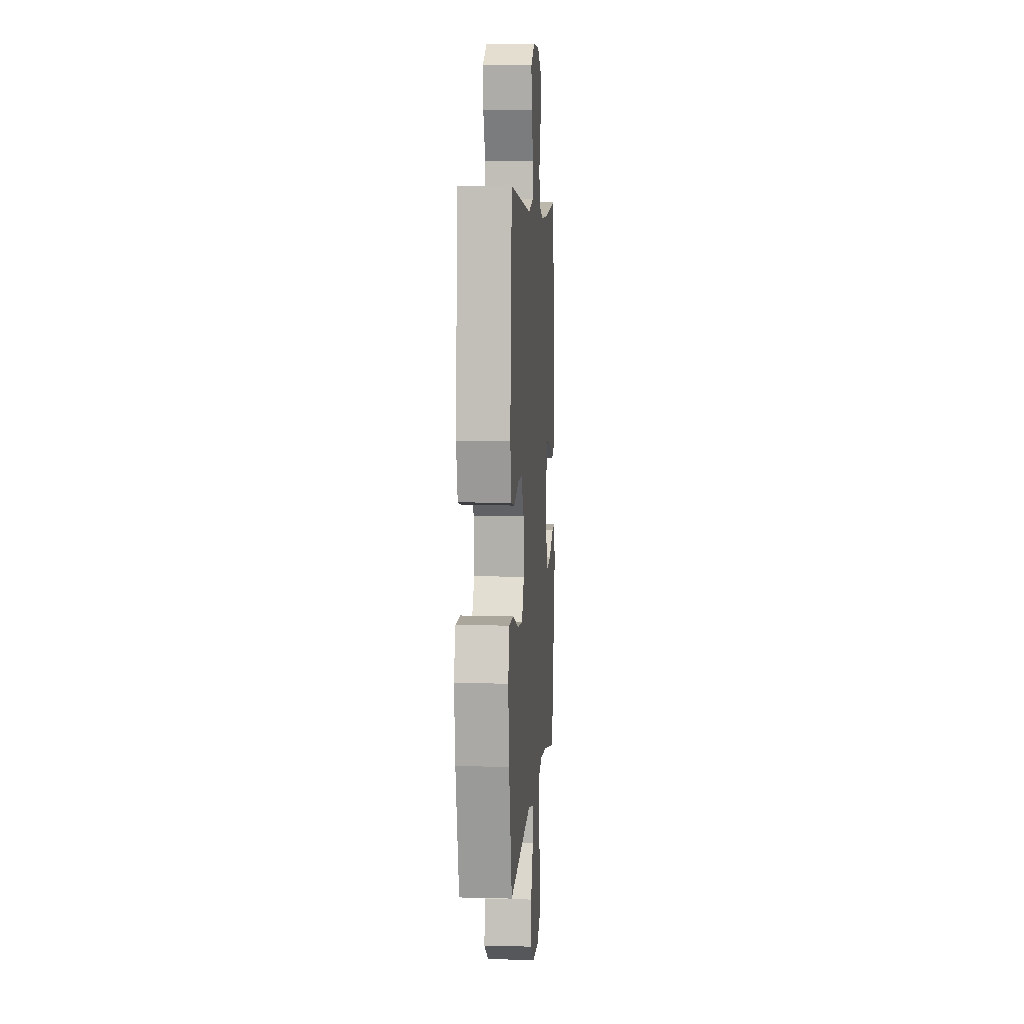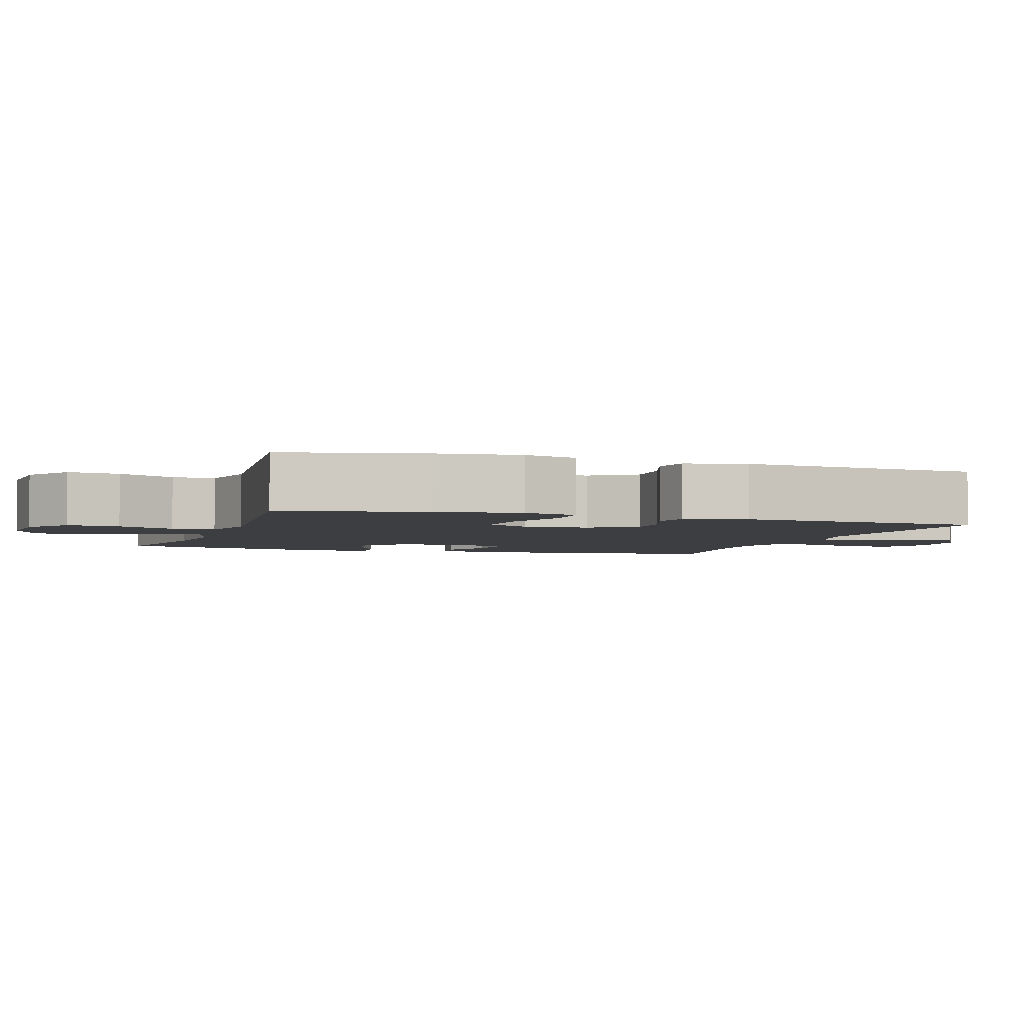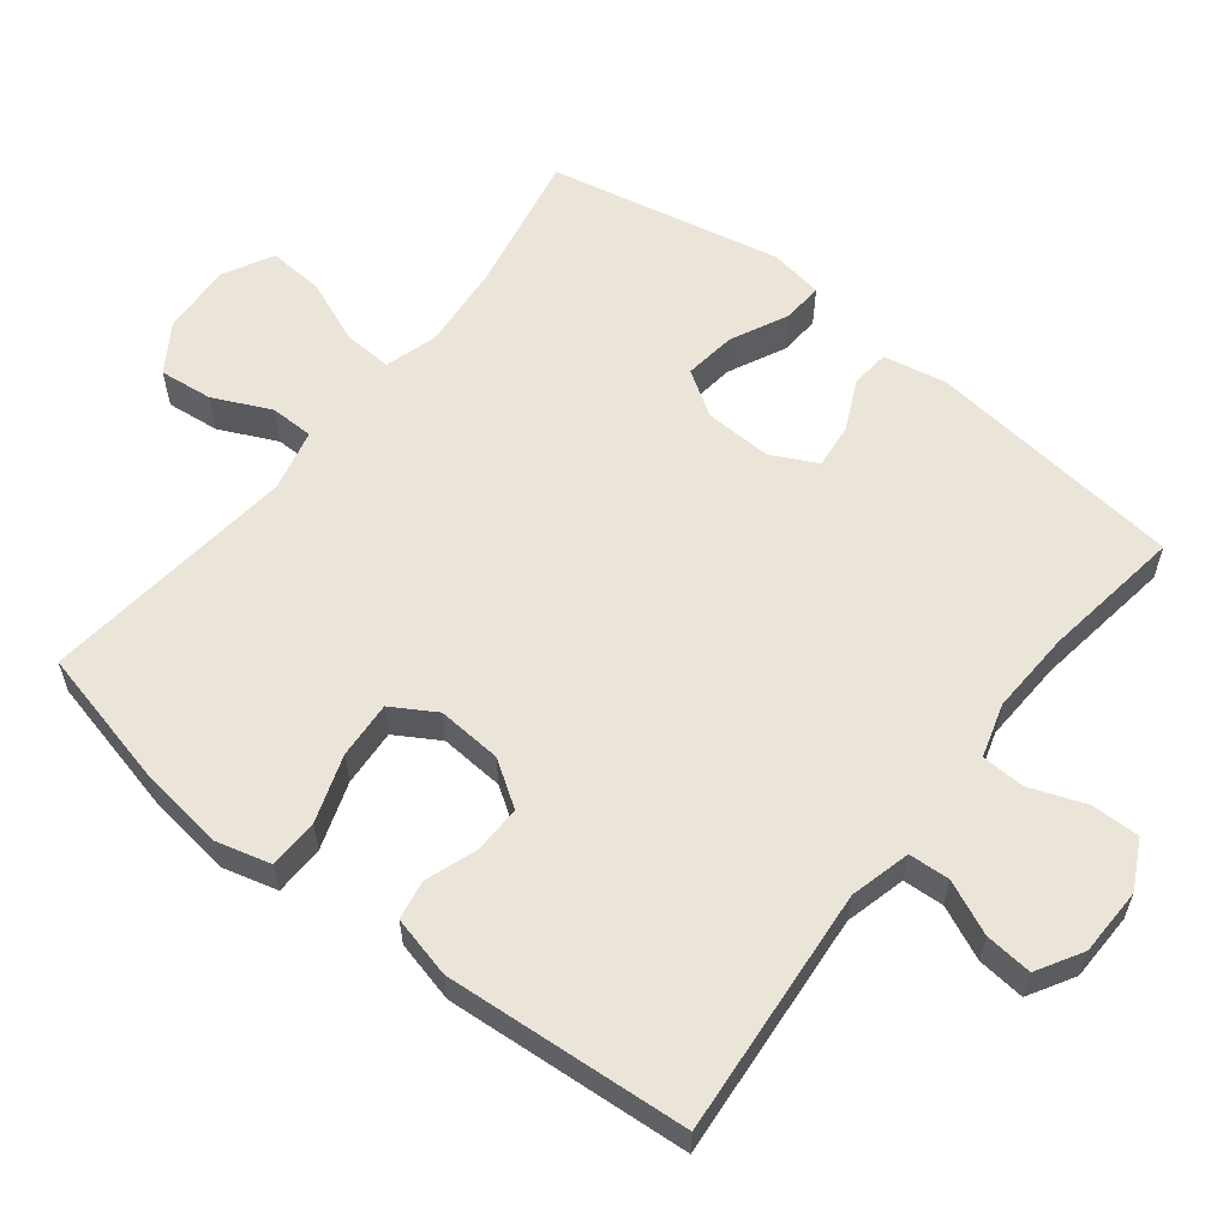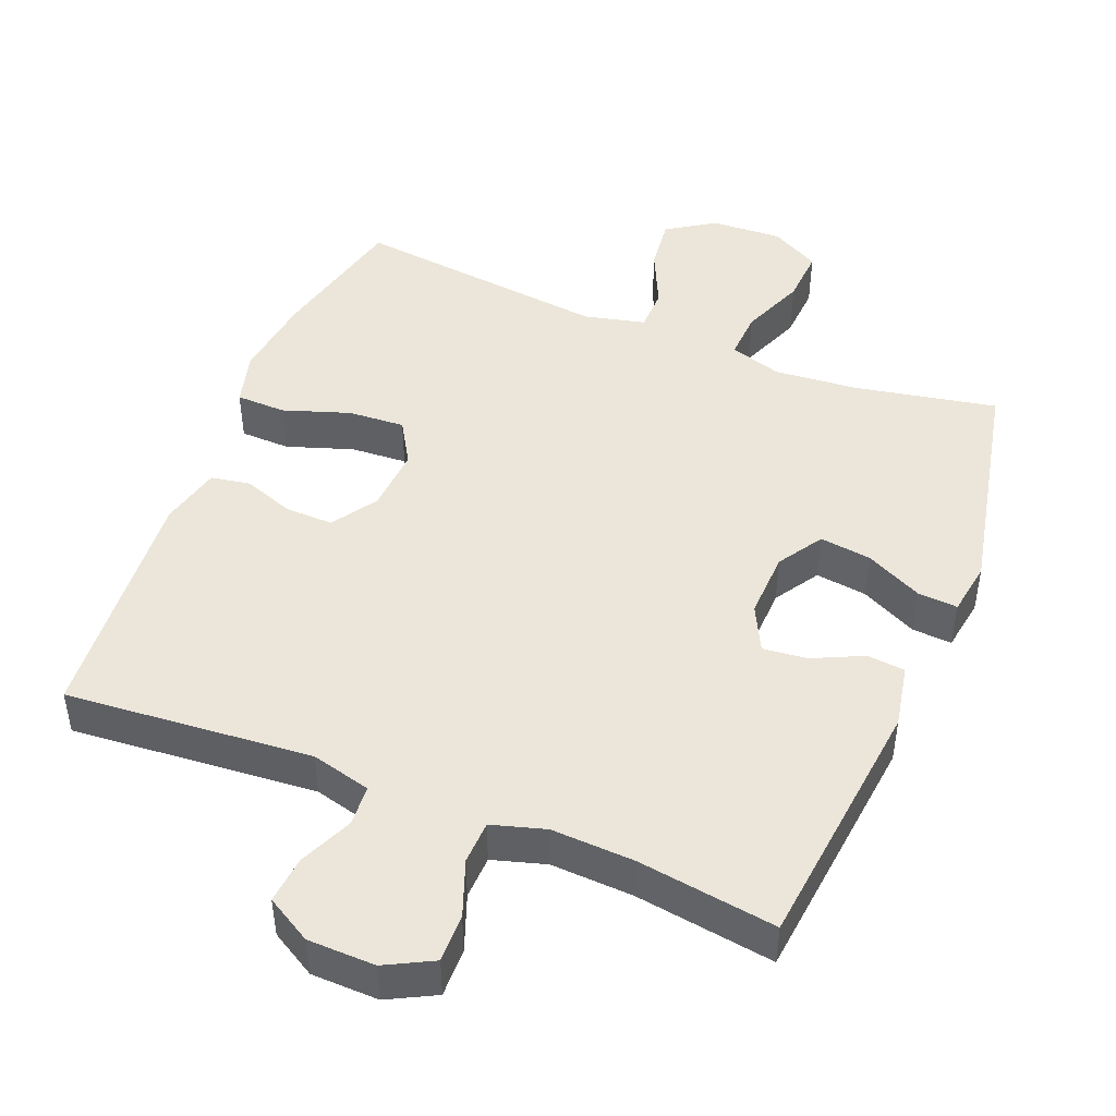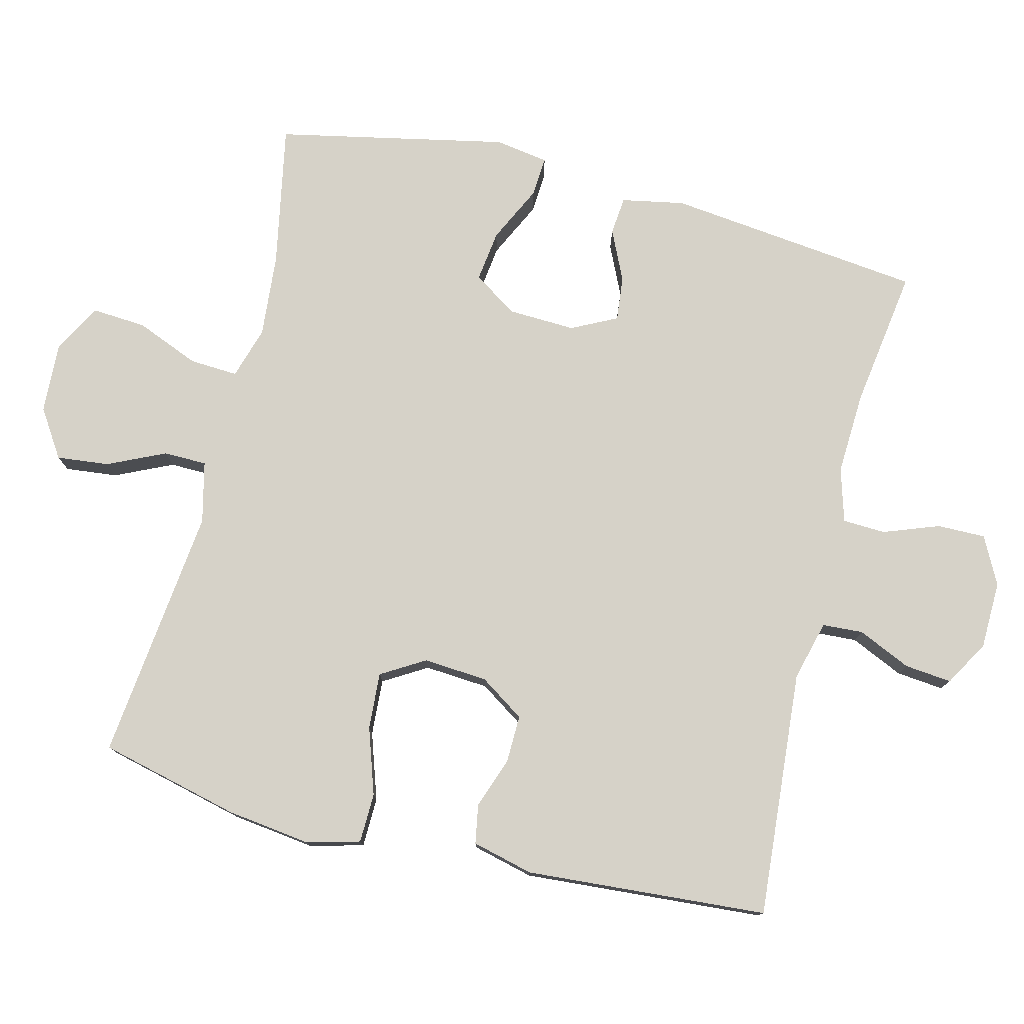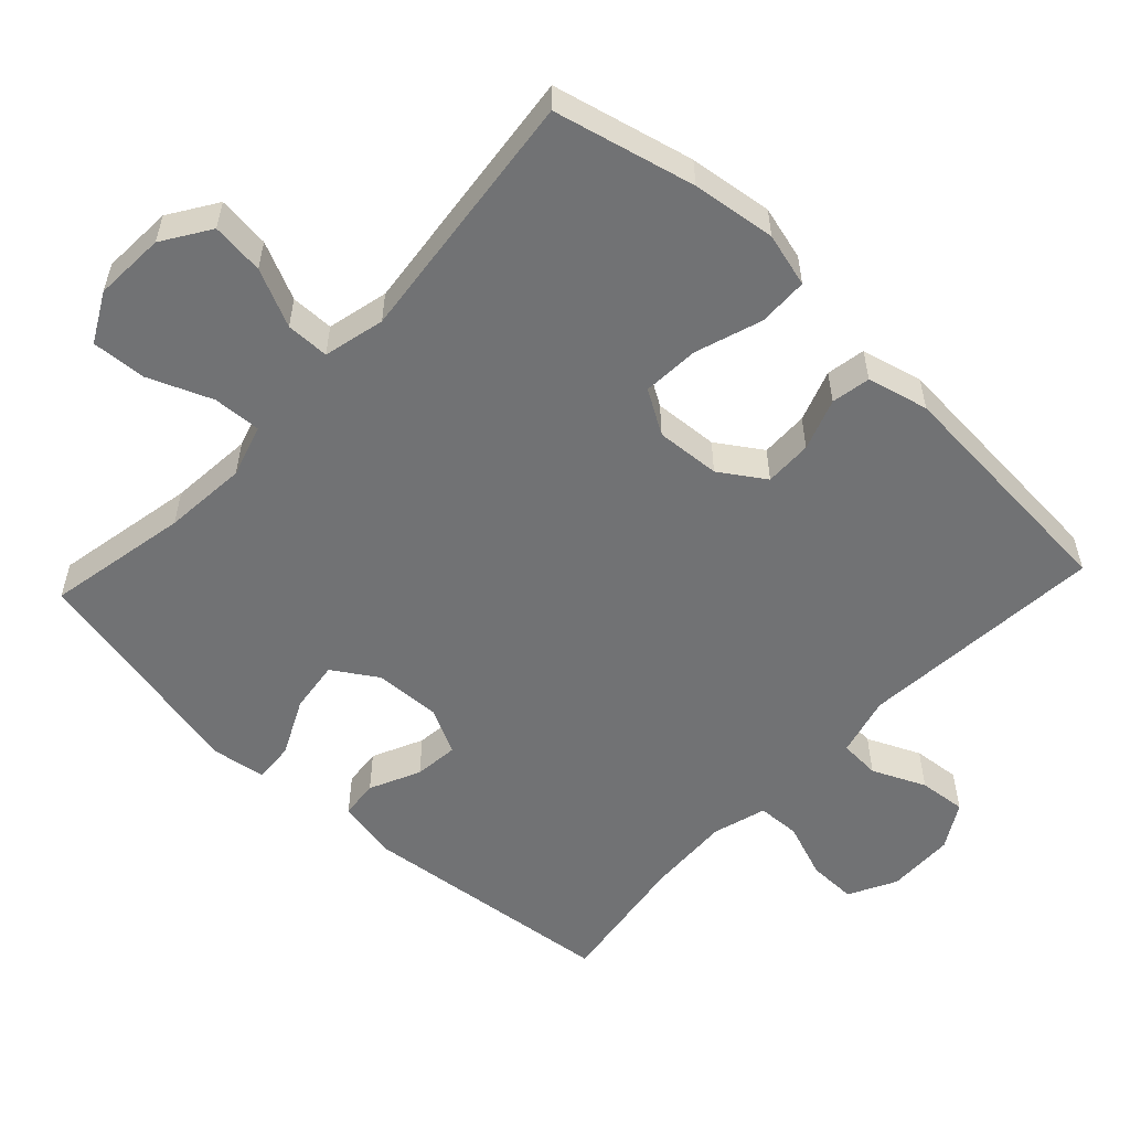
<metadata>
{"format":"obj","ext":"obj","renderer":"f3d","projection":"perspective","resolution":1024,"background":"white","views":[{"elev":6.6,"azim":-85.7,"up":"+Z"},{"elev":-3.5,"azim":-108.5,"up":"+Y"},{"elev":59.5,"azim":-51.9,"up":"+Y"},{"elev":46.9,"azim":21.9,"up":"+Y"},{"elev":77.7,"azim":-75.9,"up":"+Y"},{"elev":-55.5,"azim":-133.1,"up":"+Y"}]}
</metadata>
<code>
o path280
v 0.2949 0.0375 0.4755
v 0.1758 0.0375 0.4701
v 0.09882 0.0375 0.4928
v 0.09627 0.0375 0.5545
v 0.1259 0.0375 0.6343
v 0.1268 0.0375 0.7038
v 0.05857 0.0375 0.7392
v -0.03846 0.0375 0.7372
v -0.1035 0.0375 0.6994
v -0.09686 0.0375 0.6315
v -0.06269 0.0375 0.5553
v -0.06621 0.0375 0.4968
v -0.1523 0.0375 0.4746
v -0.5071 0.0375 0.504
v -0.5333 0.0375 0.1557
v -0.5118 0.0375 0.0678
v -0.4558 0.0375 0.05769
v -0.382 0.0375 0.08371
v -0.3136 0.0375 0.08504
v -0.271 0.0375 0.0206
v -0.2645 0.0375 -0.07168
v -0.302 0.0375 -0.1342
v -0.3835 0.0375 -0.1289
v -0.4789 0.0375 -0.09675
v -0.5504 0.0375 -0.0984
v -0.571 0.0375 -0.1758
v -0.5556 0.0375 -0.2961
v -0.5071 0.0375 -0.4979
v -0.1399 0.0375 -0.4568
v -0.05224 0.0375 -0.4778
v -0.0514 0.0375 -0.5396
v -0.0897 0.0375 -0.6222
v -0.0981 0.0375 -0.6976
v -0.02996 0.0375 -0.742
v 0.07183 0.0375 -0.7472
v 0.142 0.0375 -0.7094
v 0.1369 0.0375 -0.631
v 0.09996 0.0375 -0.54
v 0.09622 0.0375 -0.4706
v 0.1711 0.0375 -0.4479
v 0.2912 0.0375 -0.4584
v 0.4946 0.0375 -0.4979
v 0.5641 0.0375 -0.1671
v 0.5521 0.0375 -0.09053
v 0.4944 0.0375 -0.09453
v 0.4131 0.0375 -0.1339
v 0.3392 0.0375 -0.1435
v 0.2982 0.0375 -0.07963
v 0.2946 0.0375 0.01627
v 0.3273 0.0375 0.08143
v 0.3911 0.0375 0.07458
v 0.4635 0.0375 0.0406
v 0.518 0.0375 0.04588
v 0.5355 0.0375 0.1361
v 0.4946 0.0375 0.504
v 0.2949 -0.0375 0.4755
v 0.1758 -0.0375 0.4701
v 0.09882 -0.0375 0.4928
v 0.09627 -0.0375 0.5545
v 0.1259 -0.0375 0.6343
v 0.1268 -0.0375 0.7038
v 0.05857 -0.0375 0.7392
v -0.03846 -0.0375 0.7372
v -0.1035 -0.0375 0.6994
v -0.09686 -0.0375 0.6315
v -0.06269 -0.0375 0.5553
v -0.06621 -0.0375 0.4968
v -0.1523 -0.0375 0.4746
v -0.5071 -0.0375 0.504
v -0.5333 -0.0375 0.1557
v -0.5118 -0.0375 0.0678
v -0.4558 -0.0375 0.05769
v -0.382 -0.0375 0.08371
v -0.3136 -0.0375 0.08504
v -0.271 -0.0375 0.0206
v -0.2645 -0.0375 -0.07168
v -0.302 -0.0375 -0.1342
v -0.3835 -0.0375 -0.1289
v -0.4789 -0.0375 -0.09675
v -0.5504 -0.0375 -0.0984
v -0.571 -0.0375 -0.1758
v -0.5556 -0.0375 -0.2961
v -0.5071 -0.0375 -0.4979
v -0.1399 -0.0375 -0.4568
v -0.05224 -0.0375 -0.4778
v -0.0514 -0.0375 -0.5396
v -0.0897 -0.0375 -0.6222
v -0.0981 -0.0375 -0.6976
v -0.02996 -0.0375 -0.742
v 0.07183 -0.0375 -0.7472
v 0.142 -0.0375 -0.7094
v 0.1369 -0.0375 -0.631
v 0.09996 -0.0375 -0.54
v 0.09622 -0.0375 -0.4706
v 0.1711 -0.0375 -0.4479
v 0.2912 -0.0375 -0.4584
v 0.4946 -0.0375 -0.4979
v 0.5641 -0.0375 -0.1671
v 0.5521 -0.0375 -0.09053
v 0.4944 -0.0375 -0.09453
v 0.4131 -0.0375 -0.1339
v 0.3392 -0.0375 -0.1435
v 0.2982 -0.0375 -0.07963
v 0.2946 -0.0375 0.01627
v 0.3273 -0.0375 0.08143
v 0.3911 -0.0375 0.07458
v 0.4635 -0.0375 0.0406
v 0.518 -0.0375 0.04588
v 0.5355 -0.0375 0.1361
v 0.4946 -0.0375 0.504
v 0.5641 0.0375 -0.1671
v 0.5521 0.0375 -0.09053
v 0.5521 0.0375 -0.09053
v 0.4944 0.0375 -0.09453
v 0.518 0.0375 0.04588
v 0.518 0.0375 0.04588
v 0.5355 0.0375 0.1361
v 0.4635 0.0375 0.0406
v 0.4946 0.0375 -0.4979
v 0.4946 0.0375 -0.4979
v 0.4946 0.0375 0.504
v 0.4946 0.0375 0.504
v 0.4131 0.0375 -0.1339
v 0.3911 0.0375 0.07458
v 0.3392 0.0375 -0.1435
v 0.3392 0.0375 -0.1435
v 0.2949 0.0375 0.4755
v 0.2912 0.0375 -0.4584
v 0.3273 0.0375 0.08143
v 0.3273 0.0375 0.08143
v 0.2982 0.0375 -0.07963
v 0.2946 0.0375 0.01627
v 0.1758 0.0375 0.4701
v 0.1711 0.0375 -0.4479
v 0.09882 0.0375 0.4928
v 0.09882 0.0375 0.4928
v 0.09622 0.0375 -0.4706
v 0.09622 0.0375 -0.4706
v 0.07183 0.0375 -0.7472
v 0.142 0.0375 -0.7094
v 0.142 0.0375 -0.7094
v 0.1369 0.0375 -0.631
v 0.09996 0.0375 -0.54
v 0.1259 0.0375 0.6343
v 0.1268 0.0375 0.7038
v 0.1268 0.0375 0.7038
v 0.05857 0.0375 0.7392
v 0.09627 0.0375 0.5545
v -0.02996 0.0375 -0.742
v -0.03846 0.0375 0.7372
v -0.0981 0.0375 -0.6976
v -0.0981 0.0375 -0.6976
v -0.1035 0.0375 0.6994
v -0.1035 0.0375 0.6994
v -0.0897 0.0375 -0.6222
v -0.0514 0.0375 -0.5396
v -0.05224 0.0375 -0.4778
v -0.05224 0.0375 -0.4778
v -0.1399 0.0375 -0.4568
v -0.06269 0.0375 0.5553
v -0.06621 0.0375 0.4968
v -0.06621 0.0375 0.4968
v -0.09686 0.0375 0.6315
v -0.1523 0.0375 0.4746
v -0.2645 0.0375 -0.07168
v -0.302 0.0375 -0.1342
v -0.302 0.0375 -0.1342
v -0.271 0.0375 0.0206
v -0.3136 0.0375 0.08504
v -0.3835 0.0375 -0.1289
v -0.382 0.0375 0.08371
v -0.4558 0.0375 0.05769
v -0.4789 0.0375 -0.09675
v -0.5071 0.0375 -0.4979
v -0.5071 0.0375 -0.4979
v -0.5118 0.0375 0.0678
v -0.5118 0.0375 0.0678
v -0.5504 0.0375 -0.0984
v -0.5504 0.0375 -0.0984
v -0.5071 0.0375 0.504
v -0.5071 0.0375 0.504
v -0.5333 0.0375 0.1557
v -0.5556 0.0375 -0.2961
v -0.571 0.0375 -0.1758
v 0.5641 -0.0375 -0.1671
v 0.5521 -0.0375 -0.09053
v 0.5521 -0.0375 -0.09053
v 0.4944 -0.0375 -0.09453
v 0.518 -0.0375 0.04588
v 0.518 -0.0375 0.04588
v 0.5355 -0.0375 0.1361
v 0.4635 -0.0375 0.0406
v 0.4946 -0.0375 -0.4979
v 0.4946 -0.0375 -0.4979
v 0.4946 -0.0375 0.504
v 0.4946 -0.0375 0.504
v 0.4131 -0.0375 -0.1339
v 0.3911 -0.0375 0.07458
v 0.3392 -0.0375 -0.1435
v 0.3392 -0.0375 -0.1435
v 0.2949 -0.0375 0.4755
v 0.2912 -0.0375 -0.4584
v 0.3273 -0.0375 0.08143
v 0.3273 -0.0375 0.08143
v 0.2982 -0.0375 -0.07963
v 0.2946 -0.0375 0.01627
v 0.1758 -0.0375 0.4701
v 0.1711 -0.0375 -0.4479
v 0.09882 -0.0375 0.4928
v 0.09882 -0.0375 0.4928
v 0.09622 -0.0375 -0.4706
v 0.09622 -0.0375 -0.4706
v 0.07183 -0.0375 -0.7472
v 0.142 -0.0375 -0.7094
v 0.142 -0.0375 -0.7094
v 0.1369 -0.0375 -0.631
v 0.09996 -0.0375 -0.54
v 0.1259 -0.0375 0.6343
v 0.1268 -0.0375 0.7038
v 0.1268 -0.0375 0.7038
v 0.05857 -0.0375 0.7392
v 0.09627 -0.0375 0.5545
v -0.02996 -0.0375 -0.742
v -0.03846 -0.0375 0.7372
v -0.0981 -0.0375 -0.6976
v -0.0981 -0.0375 -0.6976
v -0.1035 -0.0375 0.6994
v -0.1035 -0.0375 0.6994
v -0.0897 -0.0375 -0.6222
v -0.0514 -0.0375 -0.5396
v -0.05224 -0.0375 -0.4778
v -0.05224 -0.0375 -0.4778
v -0.1399 -0.0375 -0.4568
v -0.06269 -0.0375 0.5553
v -0.06621 -0.0375 0.4968
v -0.06621 -0.0375 0.4968
v -0.09686 -0.0375 0.6315
v -0.1523 -0.0375 0.4746
v -0.2645 -0.0375 -0.07168
v -0.302 -0.0375 -0.1342
v -0.302 -0.0375 -0.1342
v -0.271 -0.0375 0.0206
v -0.3136 -0.0375 0.08504
v -0.3835 -0.0375 -0.1289
v -0.382 -0.0375 0.08371
v -0.4558 -0.0375 0.05769
v -0.4789 -0.0375 -0.09675
v -0.5071 -0.0375 -0.4979
v -0.5071 -0.0375 -0.4979
v -0.5118 -0.0375 0.0678
v -0.5118 -0.0375 0.0678
v -0.5504 -0.0375 -0.0984
v -0.5504 -0.0375 -0.0984
v -0.5071 -0.0375 0.504
v -0.5071 -0.0375 0.504
v -0.5333 -0.0375 0.1557
v -0.5556 -0.0375 -0.2961
v -0.571 -0.0375 -0.1758
f 234 235 222
f 256 245 254
f 229 216 230
f 202 193 197
f 225 223 229
f 201 203 198
f 203 209 206
f 206 239 205
f 248 240 257
f 223 216 229
f 205 208 199
f 199 202 197
f 198 192 191
f 216 223 213
f 191 192 189
f 207 203 201
f 240 233 239
f 197 193 185
f 247 258 244
f 209 242 206
f 195 201 191
f 252 258 247
f 205 211 208
f 191 201 198
f 233 240 248
f 188 185 186
f 230 217 211
f 217 230 216
f 216 213 214
f 244 257 240
f 230 211 231
f 239 231 211
f 207 209 203
f 250 246 256
f 239 211 205
f 239 233 231
f 209 235 242
f 218 234 222
f 219 221 218
f 245 243 254
f 238 242 235
f 227 237 224
f 197 185 188
f 254 243 238
f 245 256 246
f 242 238 243
f 257 244 258
f 202 199 208
f 234 218 237
f 222 235 209
f 221 237 218
f 224 237 221
f 242 239 206
f 43 113 187 98
f 44 45 100 99
f 116 54 109 190
f 52 53 108 107
f 120 43 98 194
f 54 122 196 109
f 45 46 101 100
f 51 52 107 106
f 46 126 200 101
f 55 1 56 110
f 41 42 97 96
f 130 51 106 204
f 47 48 103 102
f 49 50 105 104
f 48 49 104 103
f 1 2 57 56
f 40 41 96 95
f 2 136 210 57
f 138 40 95 212
f 35 141 215 90
f 36 37 92 91
f 37 38 93 92
f 5 146 220 60
f 6 7 62 61
f 4 5 60 59
f 38 39 94 93
f 3 4 59 58
f 34 35 90 89
f 7 8 63 62
f 152 34 89 226
f 8 154 228 63
f 32 33 88 87
f 31 32 87 86
f 158 31 86 232
f 29 30 85 84
f 11 162 236 66
f 10 11 66 65
f 9 10 65 64
f 12 13 68 67
f 21 167 241 76
f 20 21 76 75
f 19 20 75 74
f 22 23 78 77
f 18 19 74 73
f 17 18 73 72
f 23 24 79 78
f 175 29 84 249
f 177 17 72 251
f 24 179 253 79
f 13 181 255 68
f 15 16 71 70
f 14 15 70 69
f 27 28 83 82
f 26 27 82 81
f 25 26 81 80
f 160 148 161
f 182 180 171
f 155 156 142
f 128 123 119
f 151 155 149
f 127 124 129
f 129 132 135
f 132 131 165
f 174 183 166
f 149 155 142
f 131 125 134
f 125 123 128
f 124 117 118
f 142 139 149
f 117 115 118
f 133 127 129
f 166 165 159
f 123 111 119
f 173 170 184
f 135 132 168
f 121 117 127
f 178 173 184
f 131 134 137
f 117 124 127
f 159 174 166
f 114 112 111
f 156 137 143
f 143 142 156
f 142 140 139
f 170 166 183
f 156 157 137
f 165 137 157
f 133 129 135
f 176 182 172
f 165 131 137
f 165 157 159
f 135 168 161
f 144 148 160
f 145 144 147
f 171 180 169
f 164 161 168
f 153 150 163
f 123 114 111
f 180 164 169
f 171 172 182
f 168 169 164
f 183 184 170
f 128 134 125
f 160 163 144
f 148 135 161
f 147 144 163
f 150 147 163
f 168 132 165

</code>
